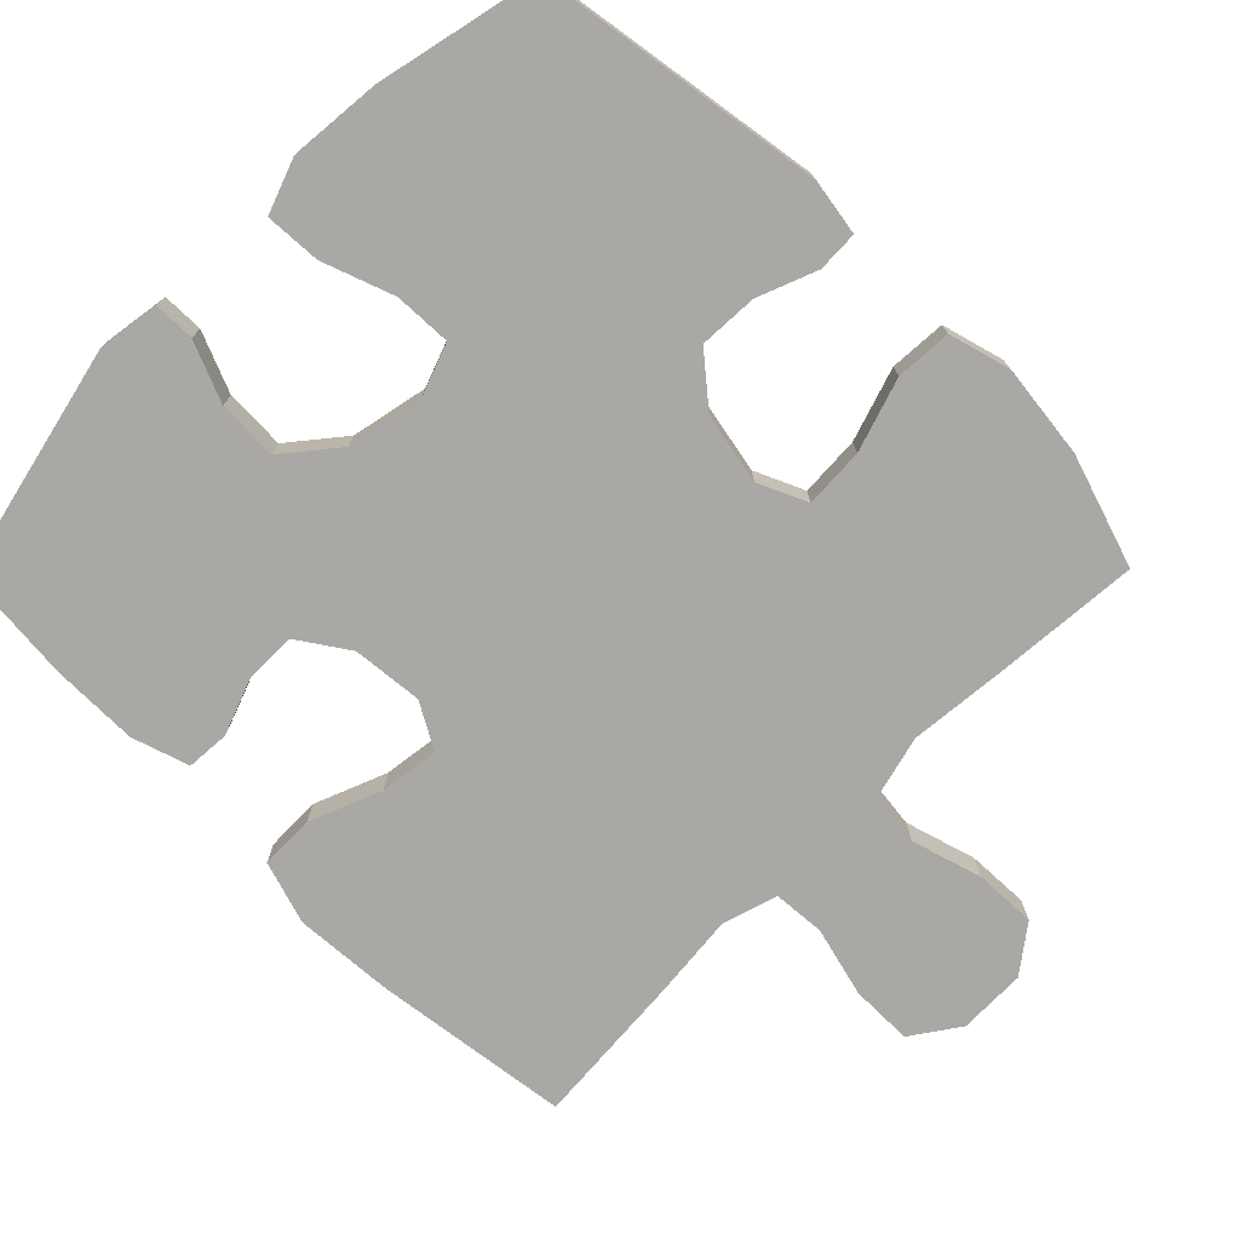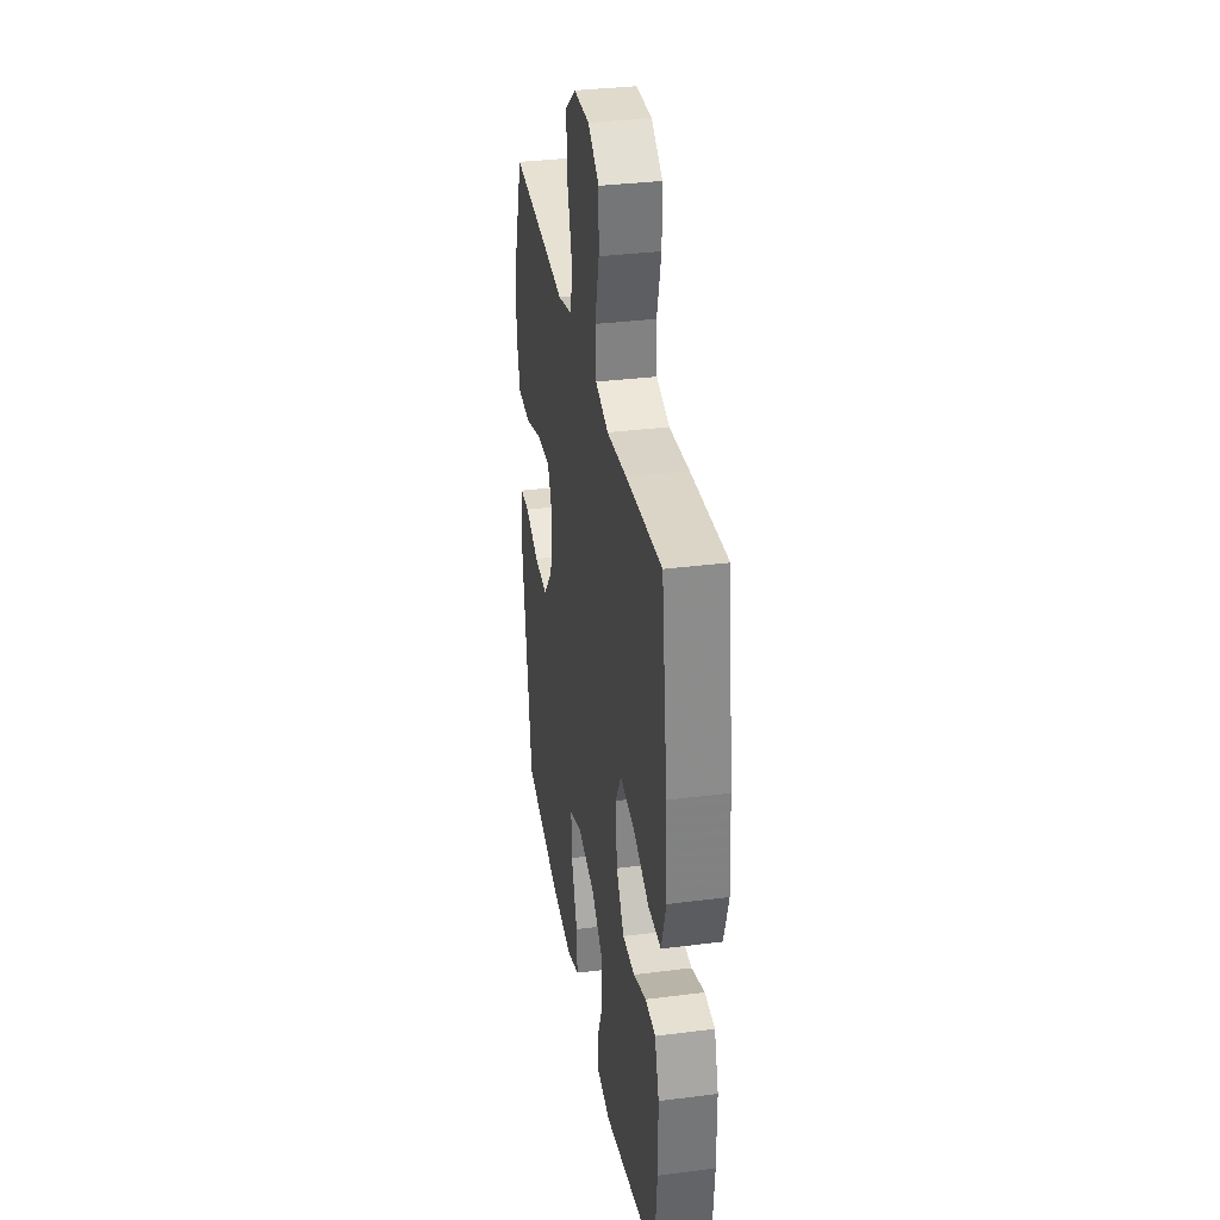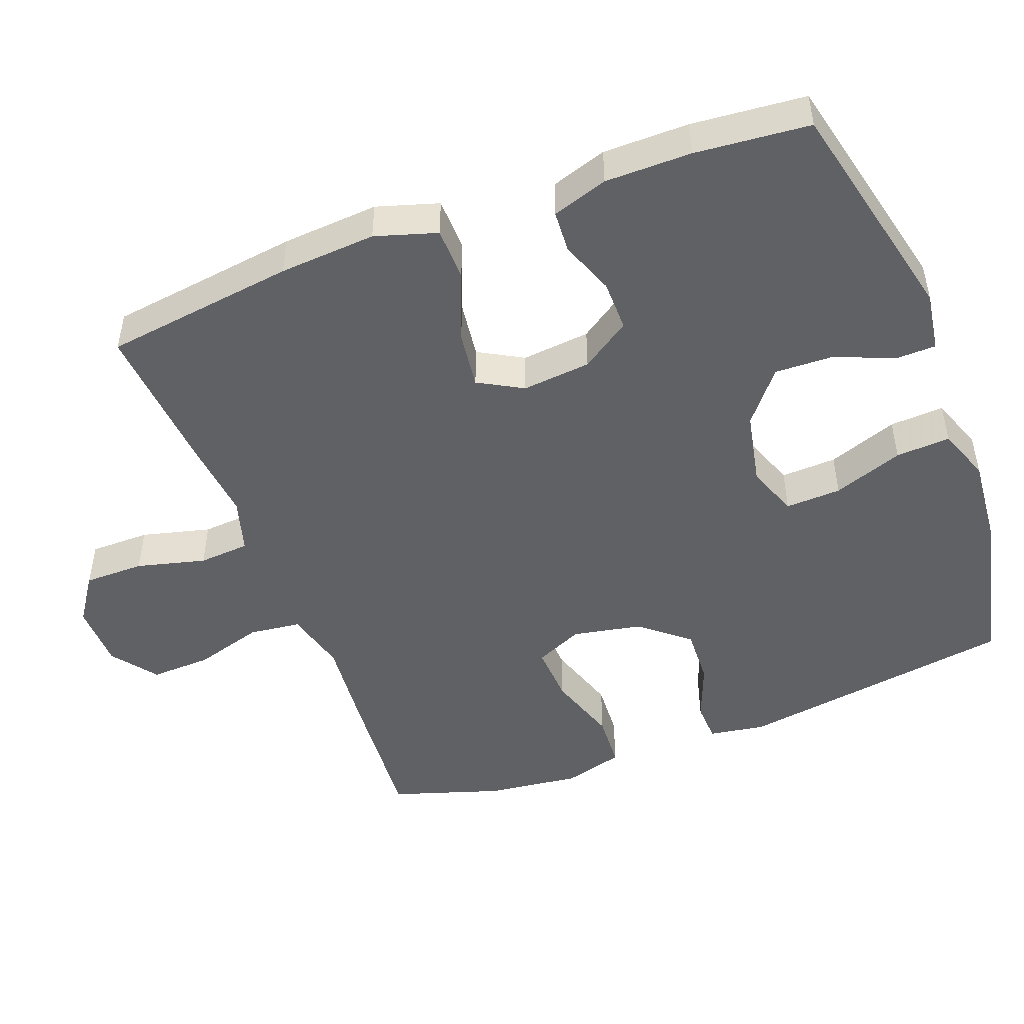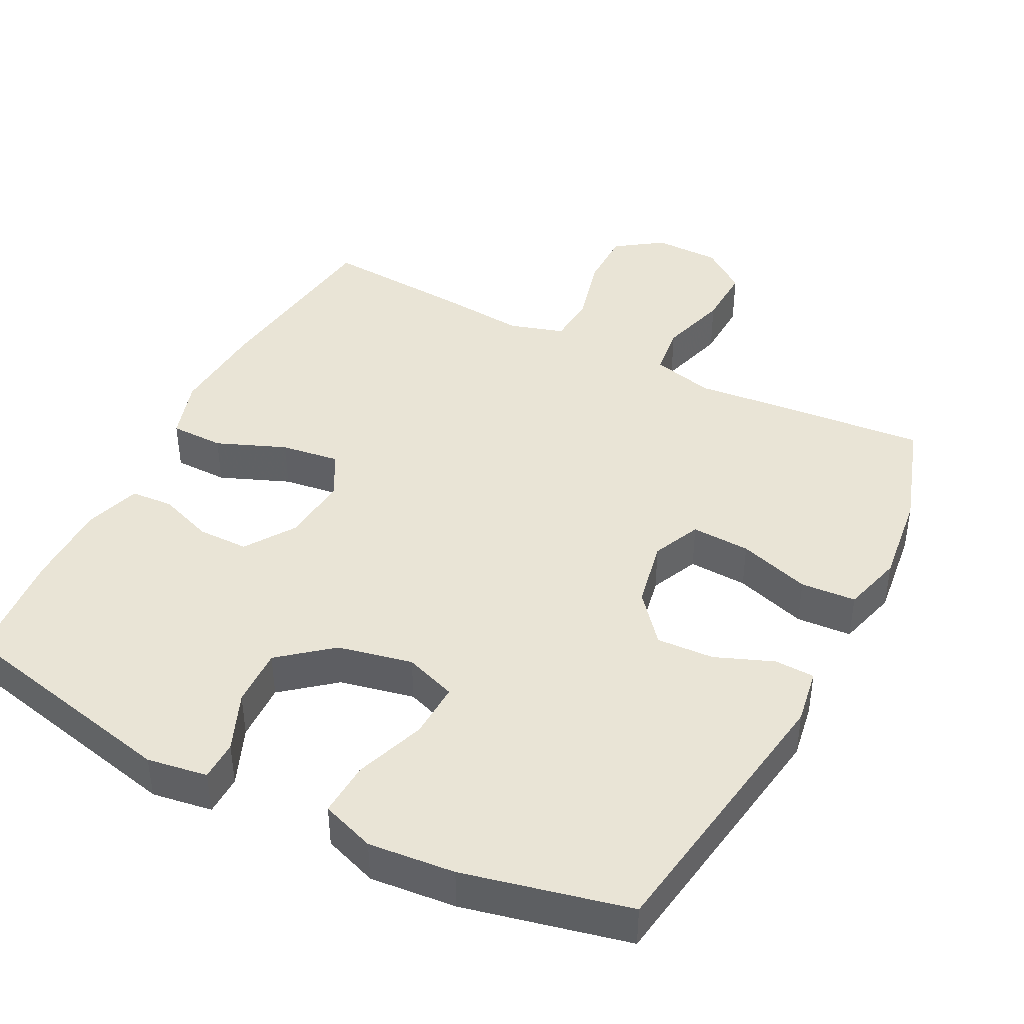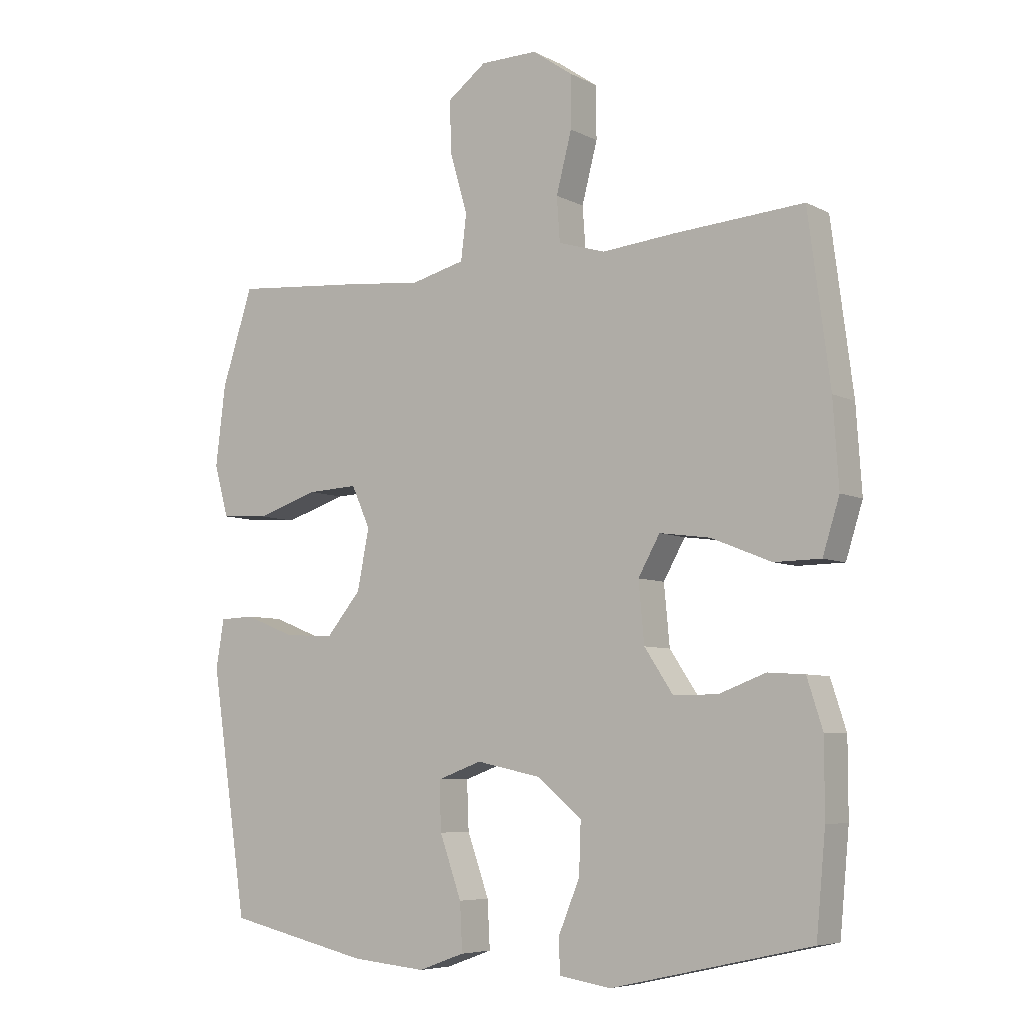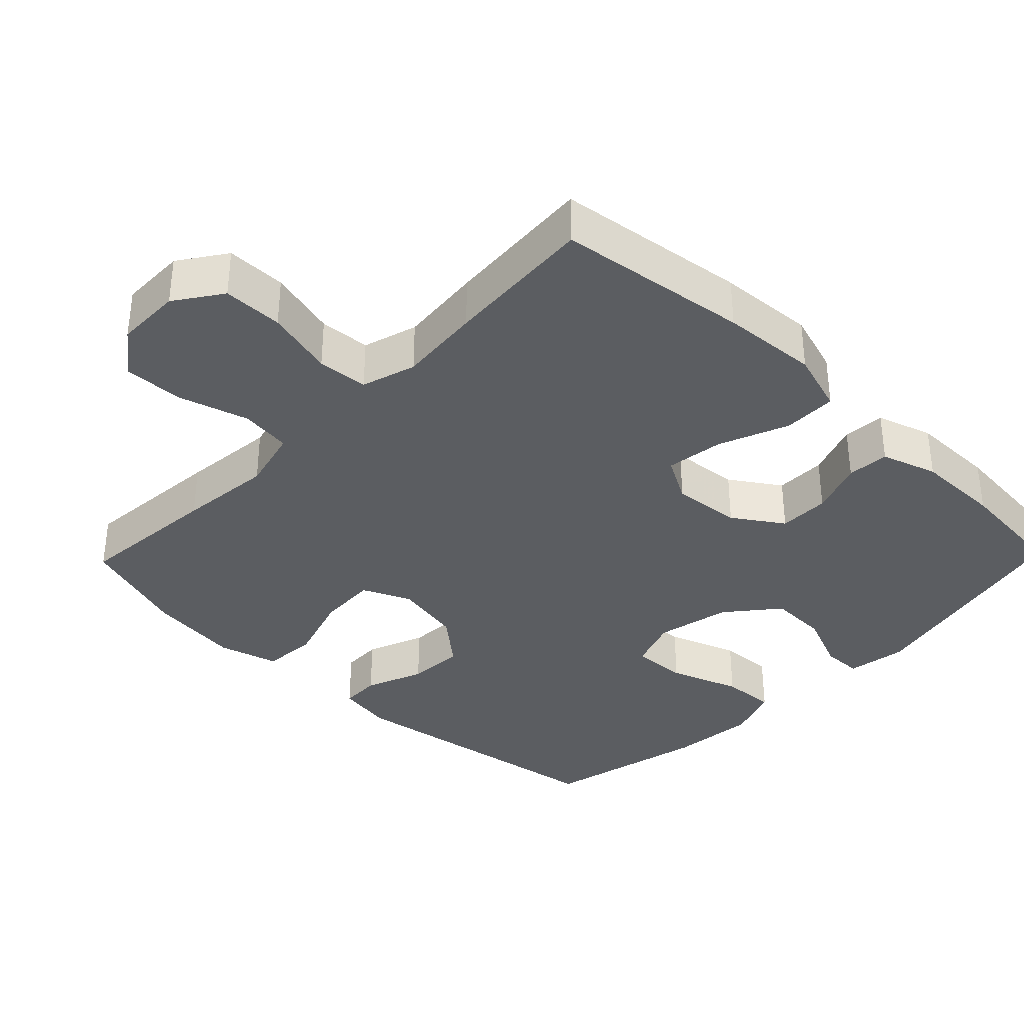
<metadata>
{"format":"obj","ext":"obj","renderer":"f3d","projection":"perspective","resolution":1024,"background":"white","views":[{"elev":-75.1,"azim":-134.7,"up":"+Y"},{"elev":33.7,"azim":80.1,"up":"+Z"},{"elev":-48.3,"azim":111.0,"up":"+Y"},{"elev":42.5,"azim":-152.9,"up":"+Y"},{"elev":-6.4,"azim":34.5,"up":"+Z"},{"elev":-35.6,"azim":46.0,"up":"+Y"}]}
</metadata>
<code>
v 0.5 0.07 -0.5
v 0.179 0.07 -0.572
v 0.095 0.07 -0.559
v 0.094 0.07 -0.503
v 0.128 0.07 -0.421
v 0.131 0.07 -0.339
v 0.059 0.07 -0.28
v -0.045 0.07 -0.258
v -0.117 0.07 -0.284
v -0.114 0.07 -0.362
v -0.079 0.07 -0.46
v -0.075 0.07 -0.536
v -0.15 0.07 -0.563
v -0.27 0.07 -0.552
v -0.5 0.07 -0.5
v -0.559 0.07 -0.109
v -0.546 0.07 -0.031
v -0.49 0.07 -0.029
v -0.409 0.07 -0.061
v -0.329 0.07 -0.065
v -0.273 0.07 0.002
v -0.254 0.07 0.098
v -0.284 0.07 0.165
v -0.366 0.07 0.161
v -0.466 0.07 0.129
v -0.543 0.07 0.134
v -0.566 0.07 0.218
v -0.55 0.07 0.347
v -0.5 0.07 0.5
v -0.298 0.07 0.483
v -0.167 0.07 0.47
v -0.08 0.07 0.492
v -0.071 0.07 0.564
v -0.099 0.07 0.66
v -0.102 0.07 0.745
v -0.039 0.07 0.792
v 0.053 0.07 0.793
v 0.118 0.07 0.748
v 0.118 0.07 0.664
v 0.093 0.07 0.568
v 0.098 0.07 0.497
v 0.174 0.07 0.474
v 0.29 0.07 0.485
v 0.5 0.07 0.5
v 0.535 0.07 0.232
v 0.544 0.07 0.097
v 0.517 0.07 0.011
v 0.442 0.07 0.01
v 0.345 0.07 0.049
v 0.264 0.07 0.06
v 0.229 0.07 -0.002
v 0.238 0.07 -0.098
v 0.284 0.07 -0.167
v 0.355 0.07 -0.167
v 0.431 0.07 -0.139
v 0.49 0.07 -0.143
v 0.515 0.07 -0.221
v 0.515 0.07 -0.341
v 0.5 0 -0.5
v 0.179 0 -0.572
v 0.095 0 -0.559
v 0.094 0 -0.503
v 0.128 0 -0.421
v 0.131 0 -0.339
v 0.059 0 -0.28
v -0.045 0 -0.258
v -0.117 0 -0.284
v -0.114 0 -0.362
v -0.079 0 -0.46
v -0.075 0 -0.536
v -0.15 0 -0.563
v -0.27 0 -0.552
v -0.5 0 -0.5
v -0.559 0 -0.109
v -0.546 0 -0.031
v -0.49 0 -0.029
v -0.409 0 -0.061
v -0.329 0 -0.065
v -0.273 0 0.002
v -0.254 0 0.098
v -0.284 0 0.165
v -0.366 0 0.161
v -0.466 0 0.129
v -0.543 0 0.134
v -0.566 0 0.218
v -0.55 0 0.347
v -0.5 0 0.5
v -0.298 0 0.483
v -0.167 0 0.47
v -0.08 0 0.492
v -0.071 0 0.564
v -0.099 0 0.66
v -0.102 0 0.745
v -0.039 0 0.792
v 0.053 0 0.793
v 0.118 0 0.748
v 0.118 0 0.664
v 0.093 0 0.568
v 0.098 0 0.497
v 0.174 0 0.474
v 0.29 0 0.485
v 0.5 0 0.5
v 0.535 0 0.232
v 0.544 0 0.097
v 0.517 0 0.011
v 0.442 0 0.01
v 0.345 0 0.049
v 0.264 0 0.06
v 0.229 0 -0.002
v 0.238 0 -0.098
v 0.284 0 -0.167
v 0.355 0 -0.167
v 0.431 0 -0.139
v 0.49 0 -0.143
v 0.515 0 -0.221
v 0.515 0 -0.341
f 3 4 5
f 2 3 5
f 1 2 5
f 58 1 5
f 57 58 5
f 56 57 5
f 55 56 5
f 54 55 5
f 53 54 5 6
f 52 53 6 7
f 51 52 7 8
f 50 51 8 9
f 47 48 49
f 46 47 49
f 45 46 49
f 44 45 49
f 43 44 49
f 42 43 49
f 41 42 49 50
f 38 39 40
f 37 38 40
f 36 37 40
f 35 36 40
f 34 35 40
f 33 34 40
f 32 33 40 41
f 41 50 9
f 32 41 9
f 31 32 9
f 29 30 31
f 28 29 31
f 27 28 31
f 26 27 31
f 25 26 31
f 24 25 31
f 17 18 19
f 16 17 19
f 15 16 19
f 14 15 19
f 13 14 19
f 12 13 19
f 11 12 19
f 10 11 19
f 10 19 20
f 9 10 20 21
f 23 24 31
f 22 23 31
f 9 21 22 31
f 63 62 61
f 63 61 60
f 63 60 59
f 63 59 116
f 63 116 115
f 63 115 114
f 63 114 113
f 63 113 112
f 64 63 112 111
f 65 64 111 110
f 66 65 110 109
f 67 66 109 108
f 107 106 105
f 107 105 104
f 107 104 103
f 107 103 102
f 107 102 101
f 107 101 100
f 108 107 100 99
f 98 97 96
f 98 96 95
f 98 95 94
f 98 94 93
f 98 93 92
f 98 92 91
f 99 98 91 90
f 67 108 99
f 67 99 90
f 67 90 89
f 89 88 87
f 89 87 86
f 89 86 85
f 89 85 84
f 89 84 83
f 89 83 82
f 77 76 75
f 77 75 74
f 77 74 73
f 77 73 72
f 77 72 71
f 77 71 70
f 77 70 69
f 77 69 68
f 78 77 68
f 79 78 68 67
f 89 82 81
f 89 81 80
f 89 80 79 67
f 1 59 60 2
f 2 60 61 3
f 3 61 62 4
f 4 62 63 5
f 5 63 64 6
f 6 64 65 7
f 7 65 66 8
f 8 66 67 9
f 9 67 68 10
f 10 68 69 11
f 11 69 70 12
f 12 70 71 13
f 13 71 72 14
f 14 72 73 15
f 15 73 74 16
f 16 74 75 17
f 17 75 76 18
f 18 76 77 19
f 19 77 78 20
f 20 78 79 21
f 21 79 80 22
f 22 80 81 23
f 23 81 82 24
f 24 82 83 25
f 25 83 84 26
f 26 84 85 27
f 27 85 86 28
f 28 86 87 29
f 29 87 88 30
f 30 88 89 31
f 31 89 90 32
f 32 90 91 33
f 33 91 92 34
f 34 92 93 35
f 35 93 94 36
f 36 94 95 37
f 37 95 96 38
f 38 96 97 39
f 39 97 98 40
f 40 98 99 41
f 41 99 100 42
f 42 100 101 43
f 43 101 102 44
f 44 102 103 45
f 45 103 104 46
f 46 104 105 47
f 47 105 106 48
f 48 106 107 49
f 49 107 108 50
f 50 108 109 51
f 51 109 110 52
f 52 110 111 53
f 53 111 112 54
f 54 112 113 55
f 55 113 114 56
f 56 114 115 57
f 57 115 116 58
f 58 116 59 1

</code>
